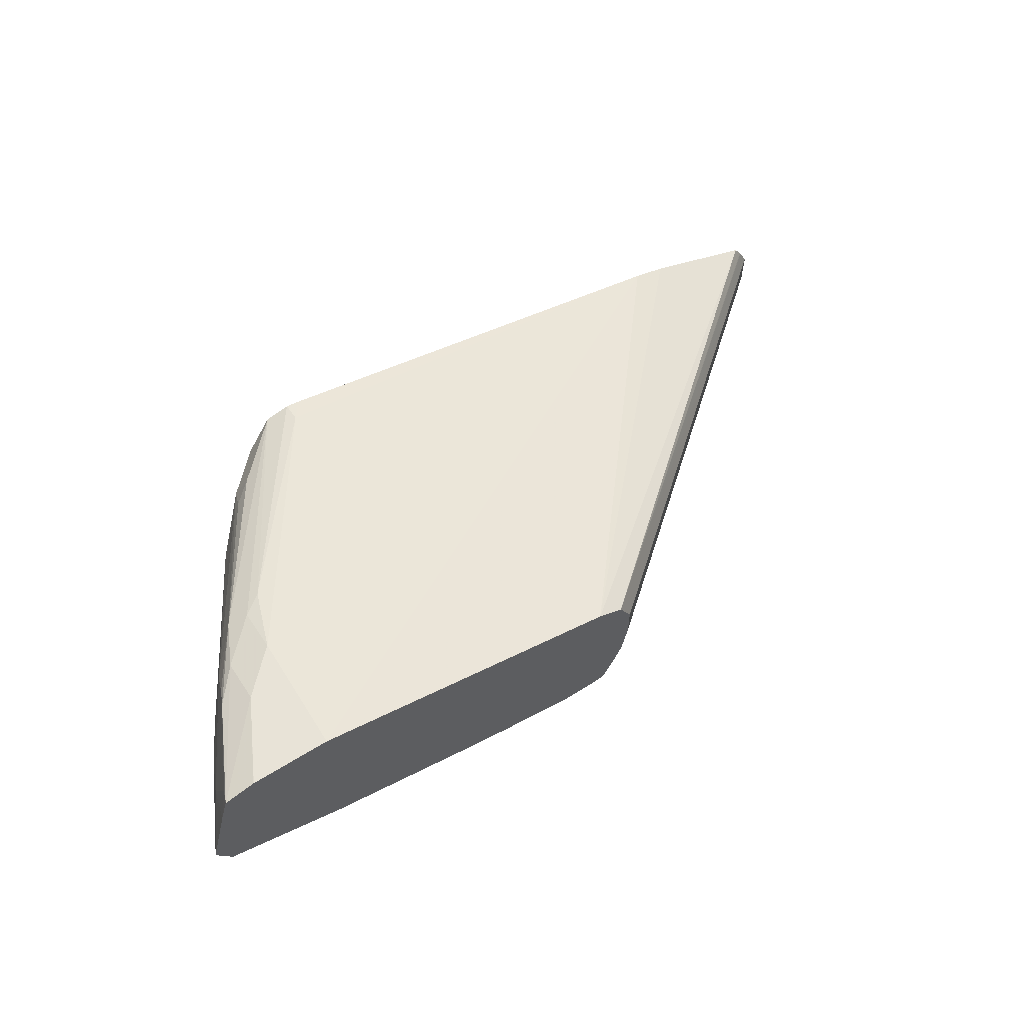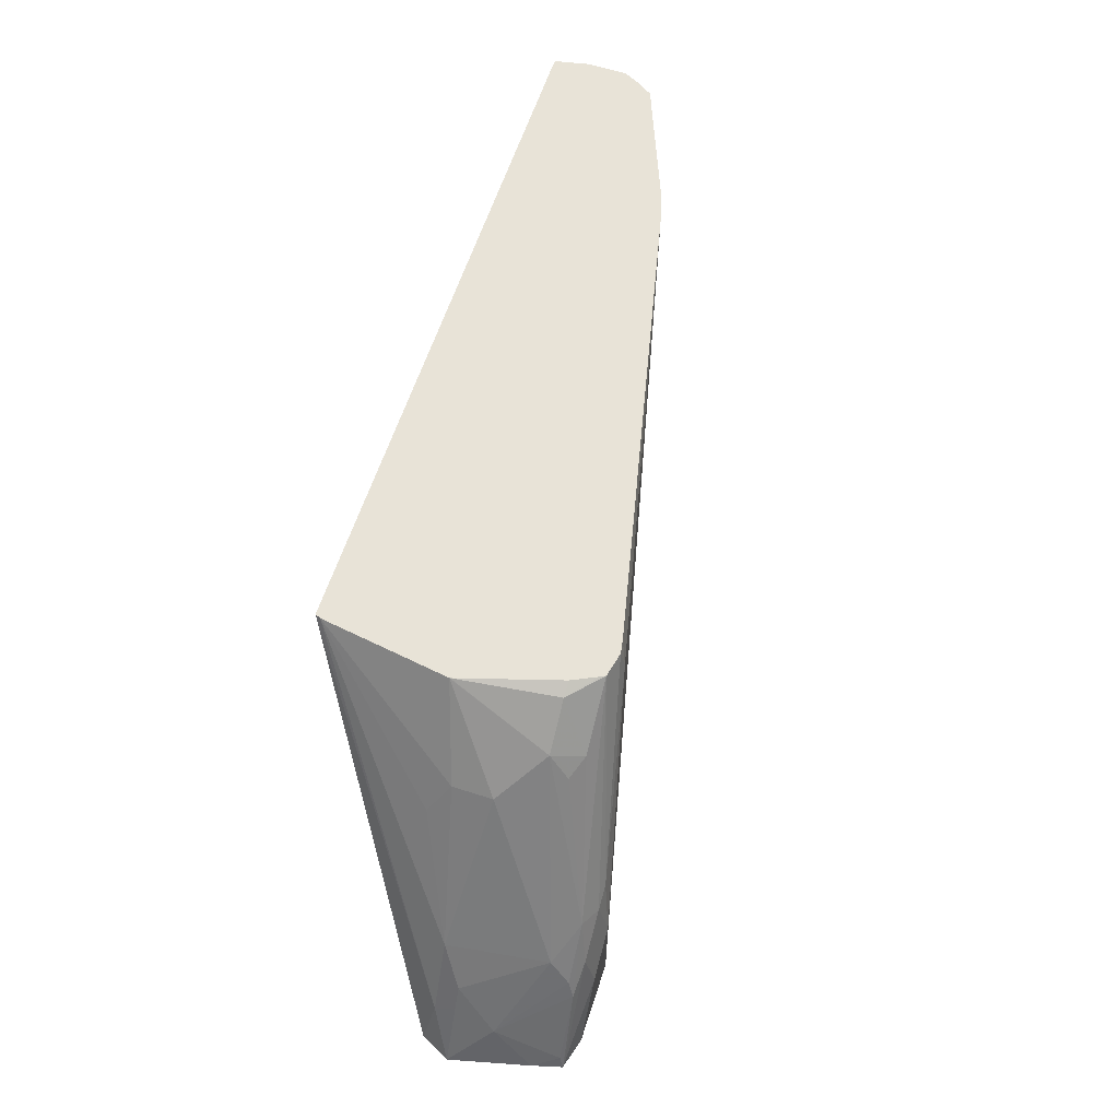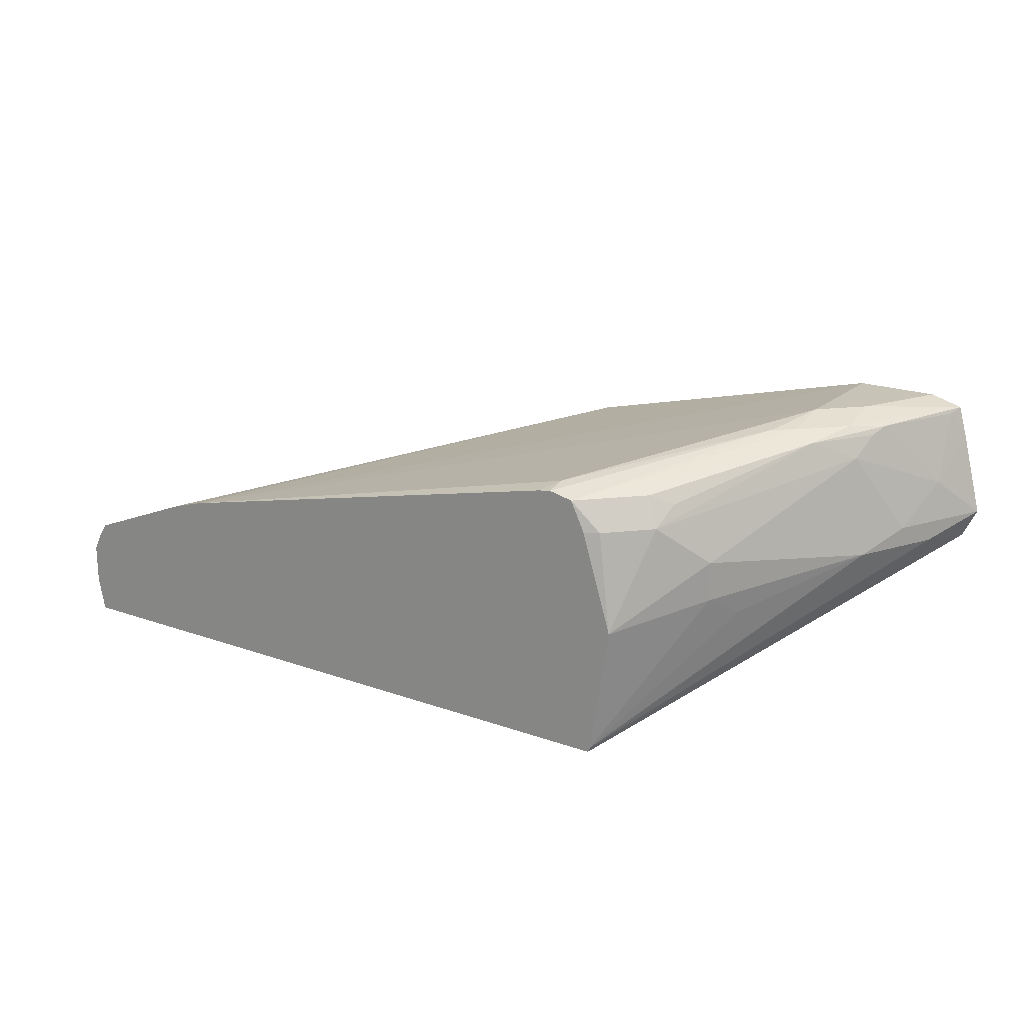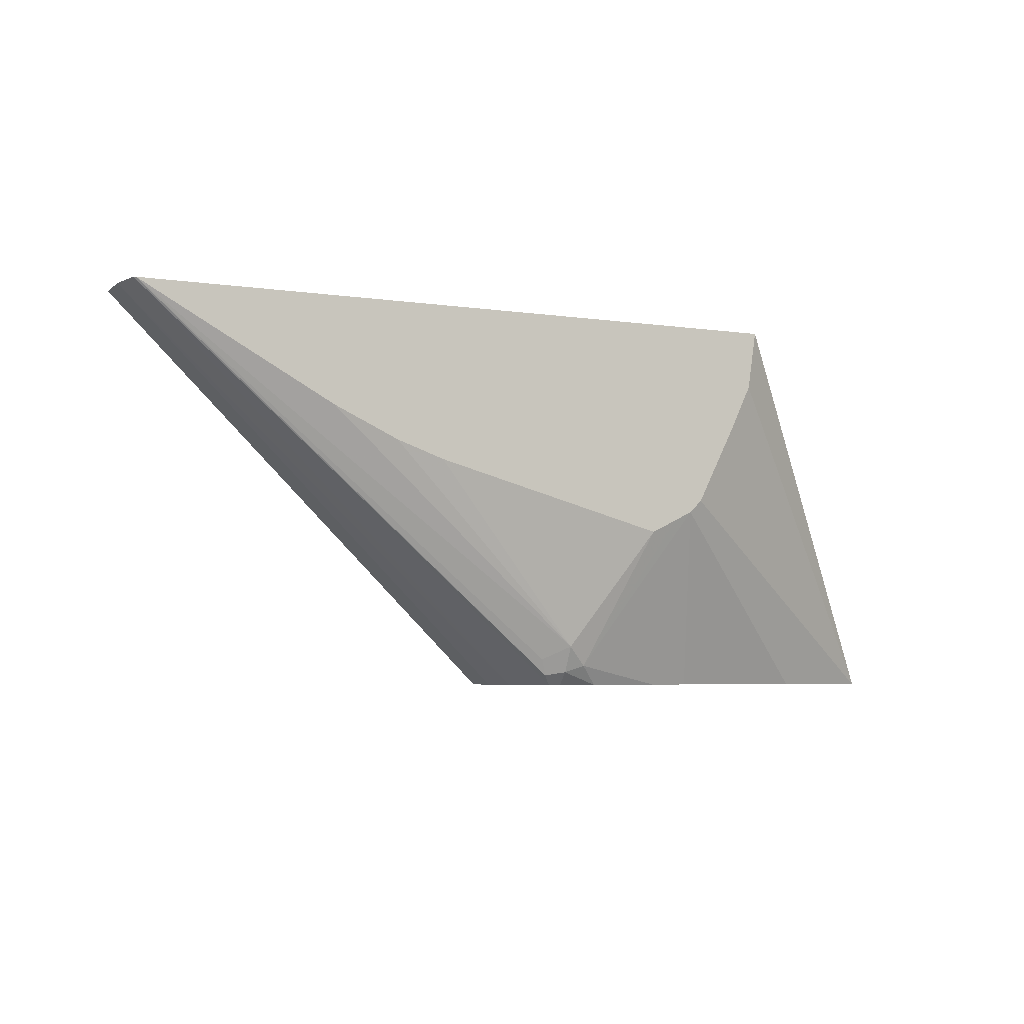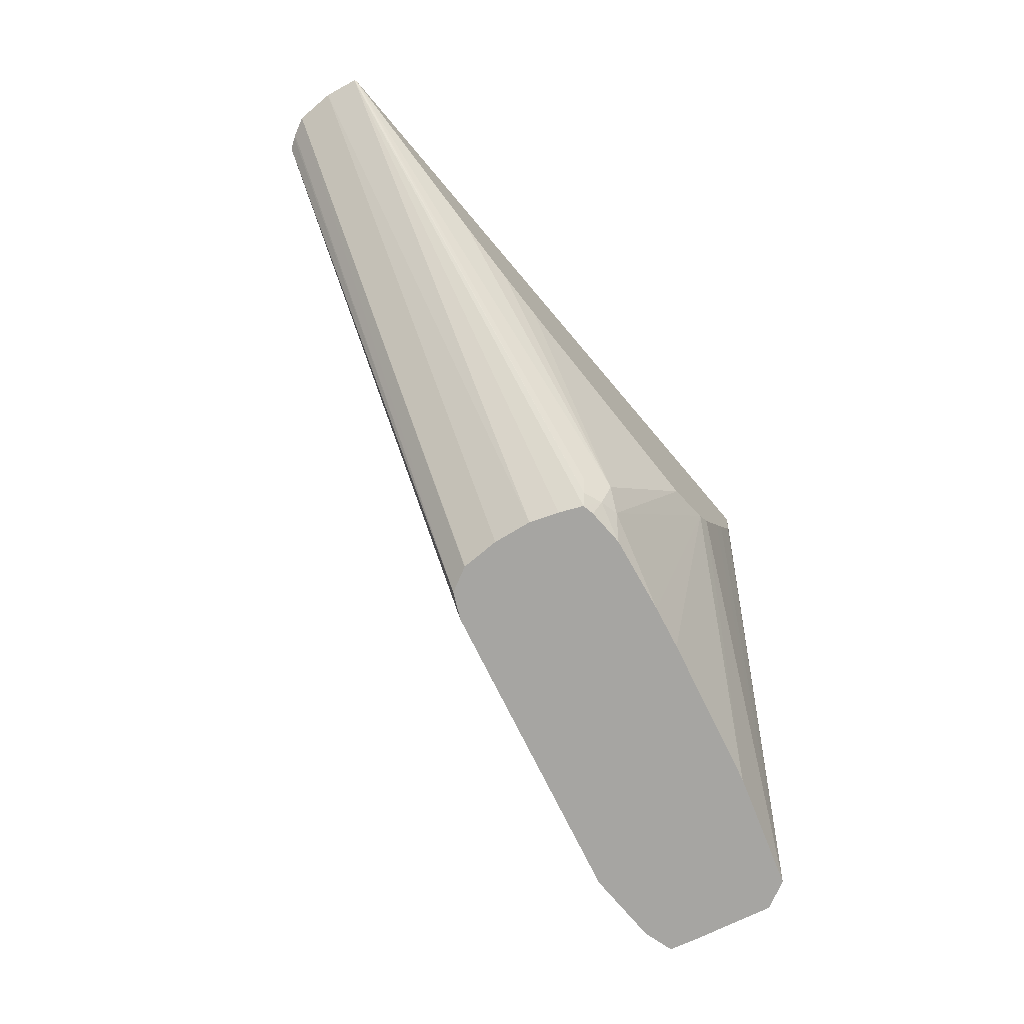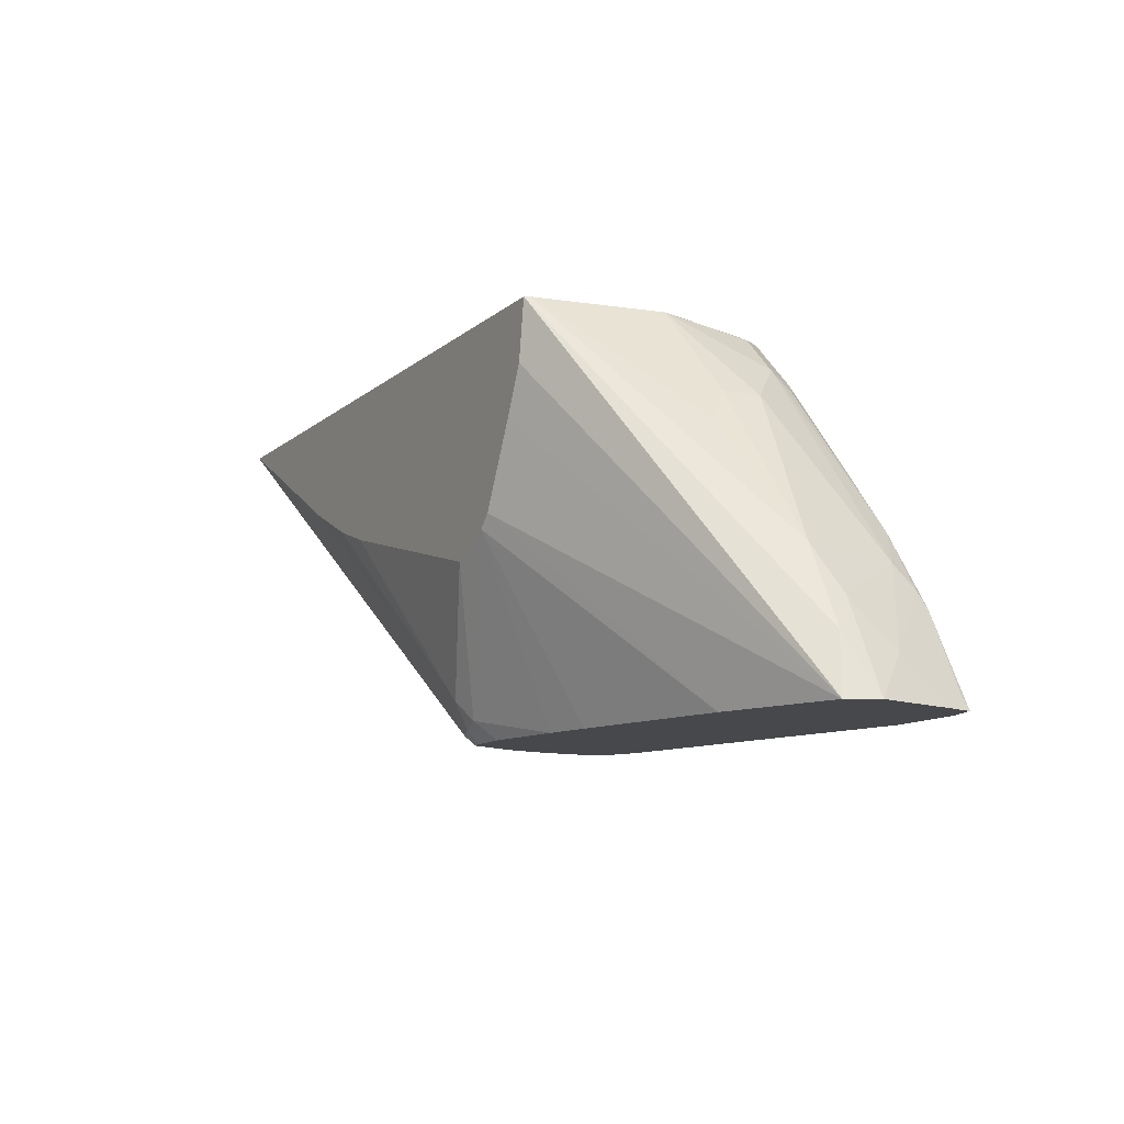
<metadata>
{"format":"obj","ext":"obj","renderer":"f3d","projection":"perspective","resolution":1024,"background":"white","views":[{"elev":61.5,"azim":-32.2,"up":"+Z"},{"elev":61.6,"azim":-71.8,"up":"+Y"},{"elev":19.8,"azim":-146.4,"up":"+Z"},{"elev":-5.2,"azim":155.0,"up":"+Y"},{"elev":-73.6,"azim":130.1,"up":"+Y"},{"elev":-11.2,"azim":-118.5,"up":"+Y"}]}
</metadata>
<code>
v -0.2559 -0.09463 -0.4741
v -0.2488 -0.09463 -0.4883
v -0.2463 -0.09463 -0.4358
v -0.2418 -0.07346 -0.4551
v -0.2402 -0.0632 -0.4741
v -0.2418 -0.06635 -0.4836
v -0.2487 -0.09463 -0.4883
v -0.1365 0.08557 -0.5666
v -0.1323 0.05735 -0.5666
v -0.2423 -0.09463 -0.4214
v -0.2402 -0.08849 -0.4235
v -0.2212 -0.05055 -0.4235
v -0.2181 -0.04267 -0.4267
v -0.2149 -0.03159 -0.4361
v -0.2339 -0.05055 -0.4741
v -0.2228 -0.02843 -0.4836
v -0.1376 0.08557 -0.564
v -0.1918 -0.09463 -0.5073
v -0.1221 0.03561 -0.5666
v -0.1161 0.02357 -0.5666
v -0.1031 -0.002309 -0.5666
v 0.1857 0.08557 -0.5666
v -0.2275 -0.09463 -0.4172
v -0.2086 -0.05688 -0.4172
v -0.2086 -0.03554 -0.4219
v -0.1991 -0.01421 -0.4267
v -0.158 0.0632 -0.4551
v -0.177 0.04424 -0.4741
v -0.1849 0.02844 -0.5025
v -0.177 0.04424 -0.493
v -0.1468 0.08557 -0.5027
v -0.09708 -0.008324 -0.5666
v -0.1159 -0.09463 -0.5262
v 0.1868 0.08557 -0.566
v -0.02845 -0.09006 -0.5404
v -0.02531 -0.08216 -0.5436
v -0.03792 -0.07584 -0.5499
v 0.09248 0.03447 -0.5666
v -0.2274 -0.09463 -0.4172
v -0.1896 -0.03792 -0.4172
v -0.1896 -0.01658 -0.4219
v -0.1254 0.08557 -0.4409
v -0.1517 0.05925 -0.4409
v -0.1612 0.05214 -0.4456
v -0.1467 0.08557 -0.5025
v -0.1469 0.08532 -0.5025
v -0.139 0.08216 -0.4551
v -0.08848 -0.01263 -0.5666
v -0.0474 -0.08532 -0.5452
v -0.09459 -0.09463 -0.531
v 0.1901 0.08557 -0.5499
v -0.02186 -0.09463 -0.512
v -0.02705 -0.09463 -0.5257
v -0.03212 -0.09463 -0.5368
v -0.03792 -0.08849 -0.5436
v 0.03791 0.01177 -0.5666
v 0.06105 0.0199 -0.5666
v -0.07582 -0.01896 -0.5666
v -0.1896 -0.09463 -0.4172
v -0.1801 -0.00947 -0.4219
v 0.1089 0.08557 -0.4882
v -0.1138 0.07585 -0.4361
v -0.1138 0.08557 -0.4383
v -0.1269 0.08557 -0.4438
v -0.1323 0.08557 -0.4551
v -0.0563 -0.09463 -0.5382
v -0.0567 -0.09463 -0.5382
v 0.1901 0.08557 -0.531
v -0.01889 -0.09463 -0.4933
v -0.03792 -0.09463 -0.5378
v -0.03792 -0.09463 -0.4551
v -0.1073 0.08557 -0.4394
v 0.1251 0.08557 -0.493
v 0.1857 0.08557 -0.5222
v -0.02518 -0.09463 -0.4616
v -0.01893 -0.09463 -0.4741
v -0.01889 -0.09463 -0.4743
v -0.03779 -0.09463 -0.4552
v 0.1814 0.08557 -0.5156
v 0.185 0.08557 -0.521
v -0.02531 -0.09463 -0.4614
f 27 45 31
f 26 44 27
f 27 31 46
f 27 46 28
f 27 44 43
f 27 43 47
f 27 47 45
f 32 50 33
f 28 31 30
f 32 48 49
f 32 49 50
f 34 51 52
f 34 52 53
f 34 53 54
f 26 43 44
f 34 54 35
f 28 46 31
f 26 42 43
f 18 32 33
f 25 41 26
f 35 54 55
f 16 29 17
f 16 28 30
f 16 30 29
f 17 29 30
f 17 30 31
f 18 21 32
f 26 41 42
f 22 34 35
f 22 36 37
f 22 37 38
f 23 39 24
f 24 40 41
f 24 41 25
f 24 39 59
f 24 59 40
f 22 35 36
f 35 55 37
f 60 62 63
f 37 56 57
f 54 70 55
f 55 70 66
f 59 71 61
f 61 72 62
f 61 71 73
f 78 81 79
f 62 72 63
f 51 69 52
f 68 74 75
f 68 76 77
f 71 78 79
f 71 79 73
f 74 80 75
f 75 80 79
f 75 79 81
f 14 28 16
f 68 75 76
f 51 77 69
f 51 68 77
f 49 67 50
f 37 57 38
f 37 55 49
f 37 49 58
f 37 58 56
f 40 60 41
f 40 59 61
f 40 61 62
f 40 62 60
f 41 60 42
f 42 64 47
f 42 47 43
f 42 60 63
f 45 47 65
f 47 64 65
f 48 58 49
f 49 55 66
f 49 66 67
f 35 37 36
f 14 27 28
f 1 53 52
f 14 16 15
f 1 10 3
f 1 3 4
f 1 4 5
f 1 5 6
f 1 6 2
f 2 6 8
f 2 8 9
f 1 23 10
f 2 9 7
f 3 11 4
f 4 11 12
f 4 12 13
f 4 13 14
f 4 14 15
f 4 15 5
f 5 15 6
f 3 10 11
f 6 15 16
f 1 39 23
f 1 71 59
f 14 26 27
f 1 2 7
f 1 7 18
f 1 18 33
f 1 33 50
f 1 50 67
f 1 67 66
f 1 59 39
f 1 66 70
f 1 54 53
f 1 52 69
f 1 69 77
f 1 77 76
f 1 76 75
f 1 81 78
f 1 78 71
f 1 70 54
f 6 16 17
f 1 75 81
f 7 9 19
f 8 38 57
f 8 57 56
f 8 56 58
f 8 58 48
f 8 48 32
f 8 32 21
f 8 21 20
f 8 22 38
f 8 20 19
f 10 24 25
f 10 25 12
f 10 12 11
f 12 25 26
f 12 26 13
f 13 26 14
f 6 17 8
f 10 23 24
f 8 34 22
f 8 19 9
f 8 68 51
f 7 19 20
f 8 51 34
f 7 20 21
f 7 21 18
f 8 17 31
f 8 31 45
f 8 65 64
f 8 64 42
f 8 45 65
f 8 63 72
f 8 72 61
f 8 61 73
f 8 73 79
f 8 79 80
f 8 42 63
f 8 74 68
f 8 80 74

</code>
